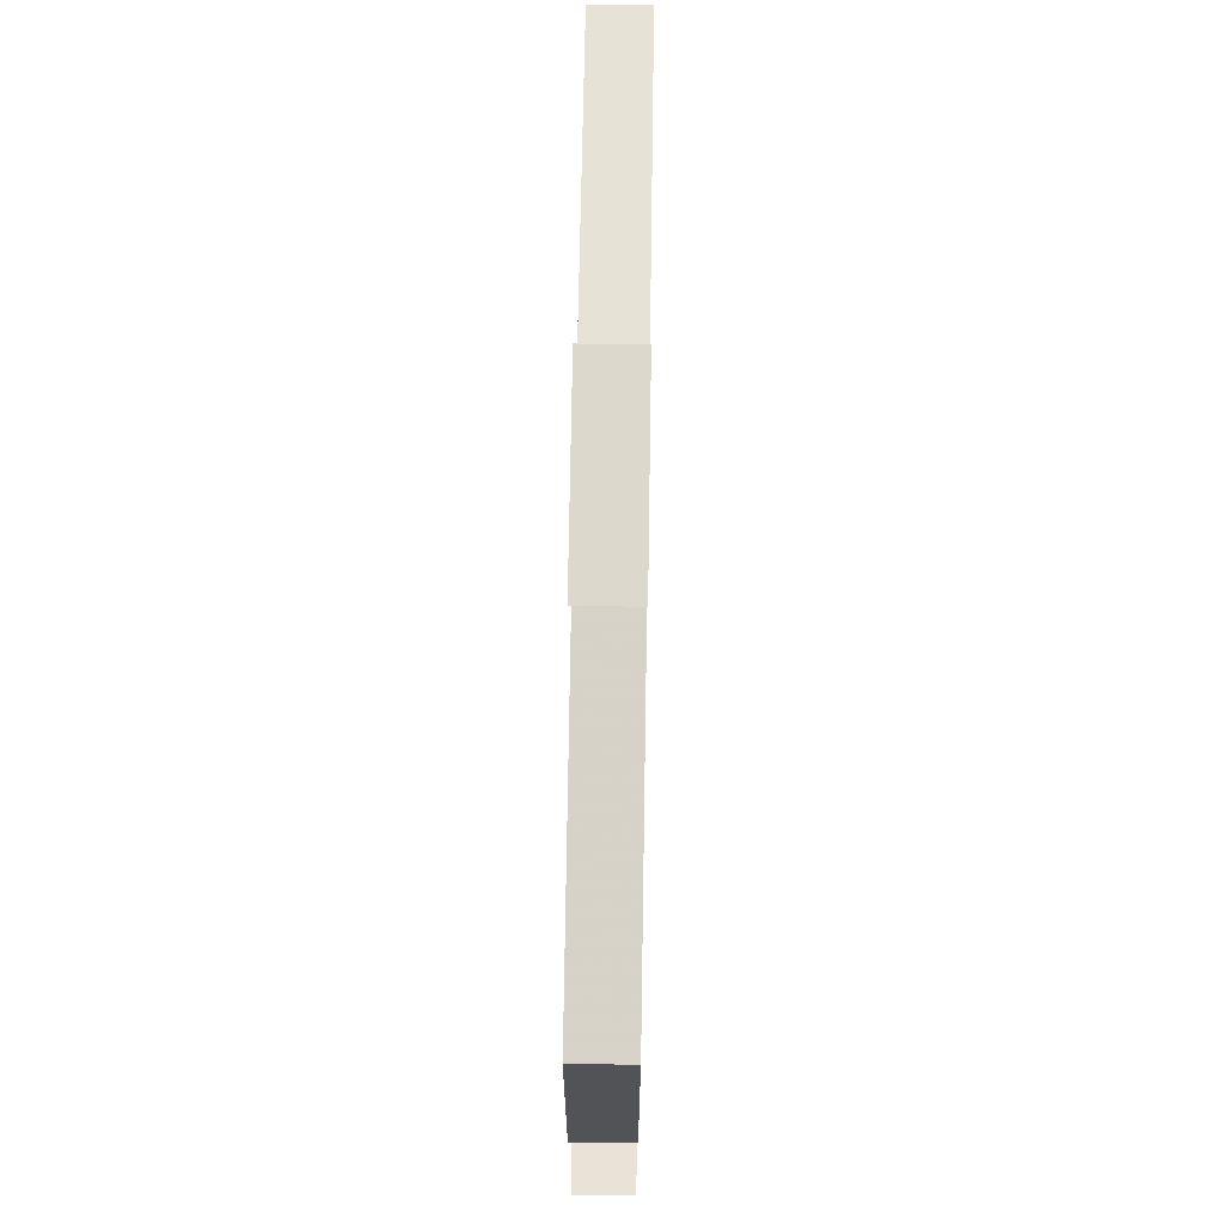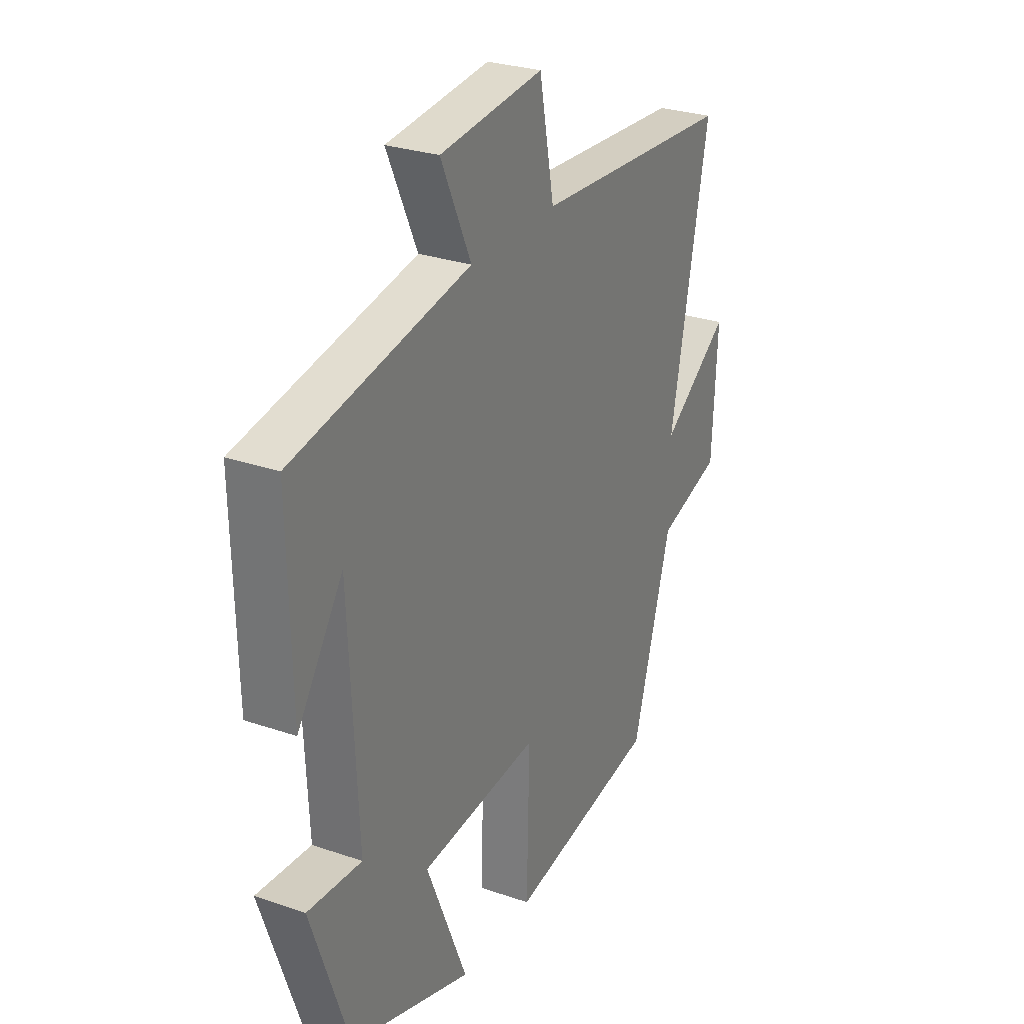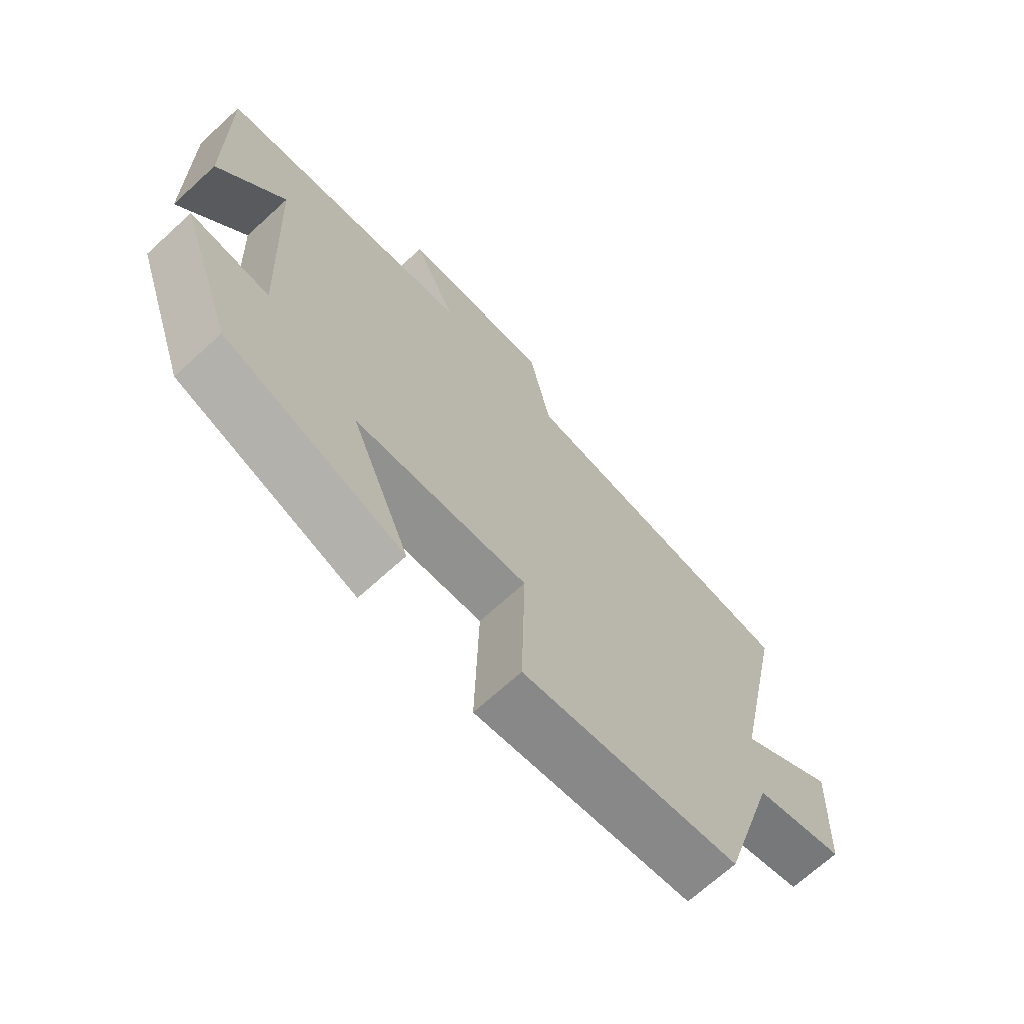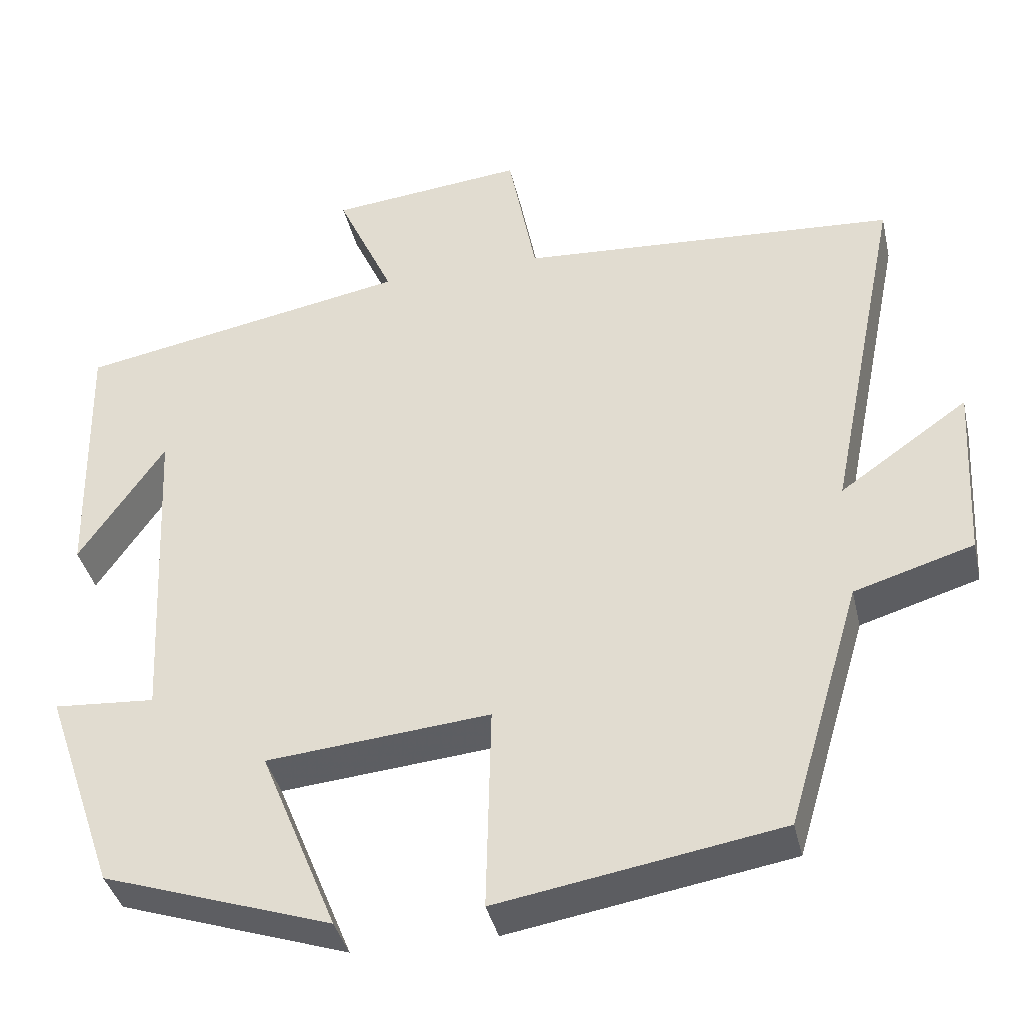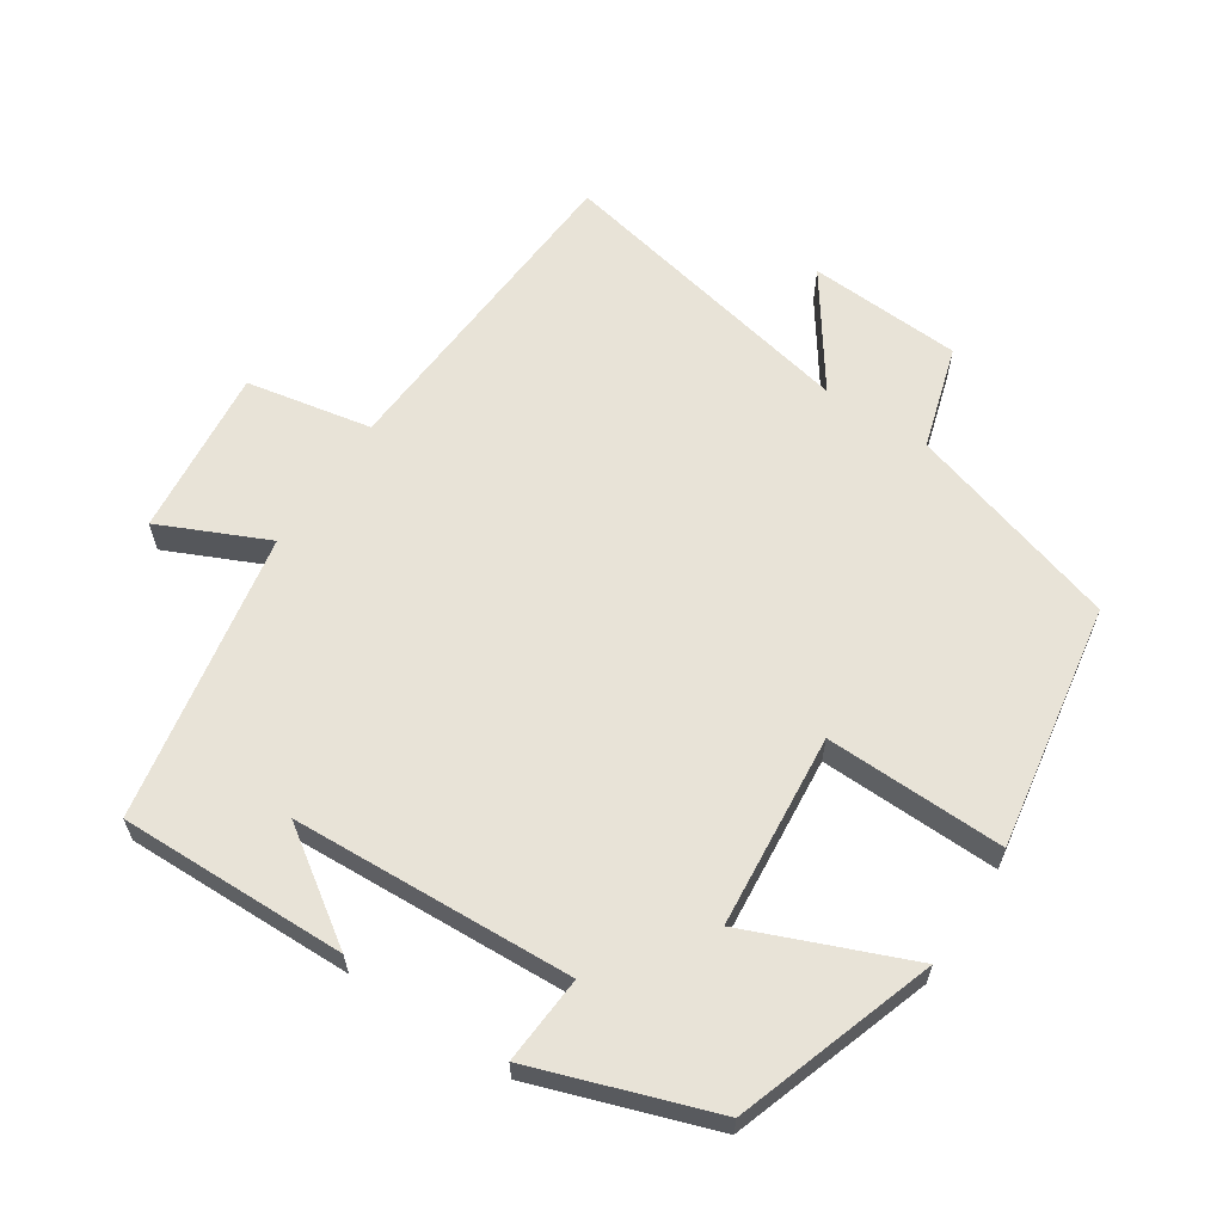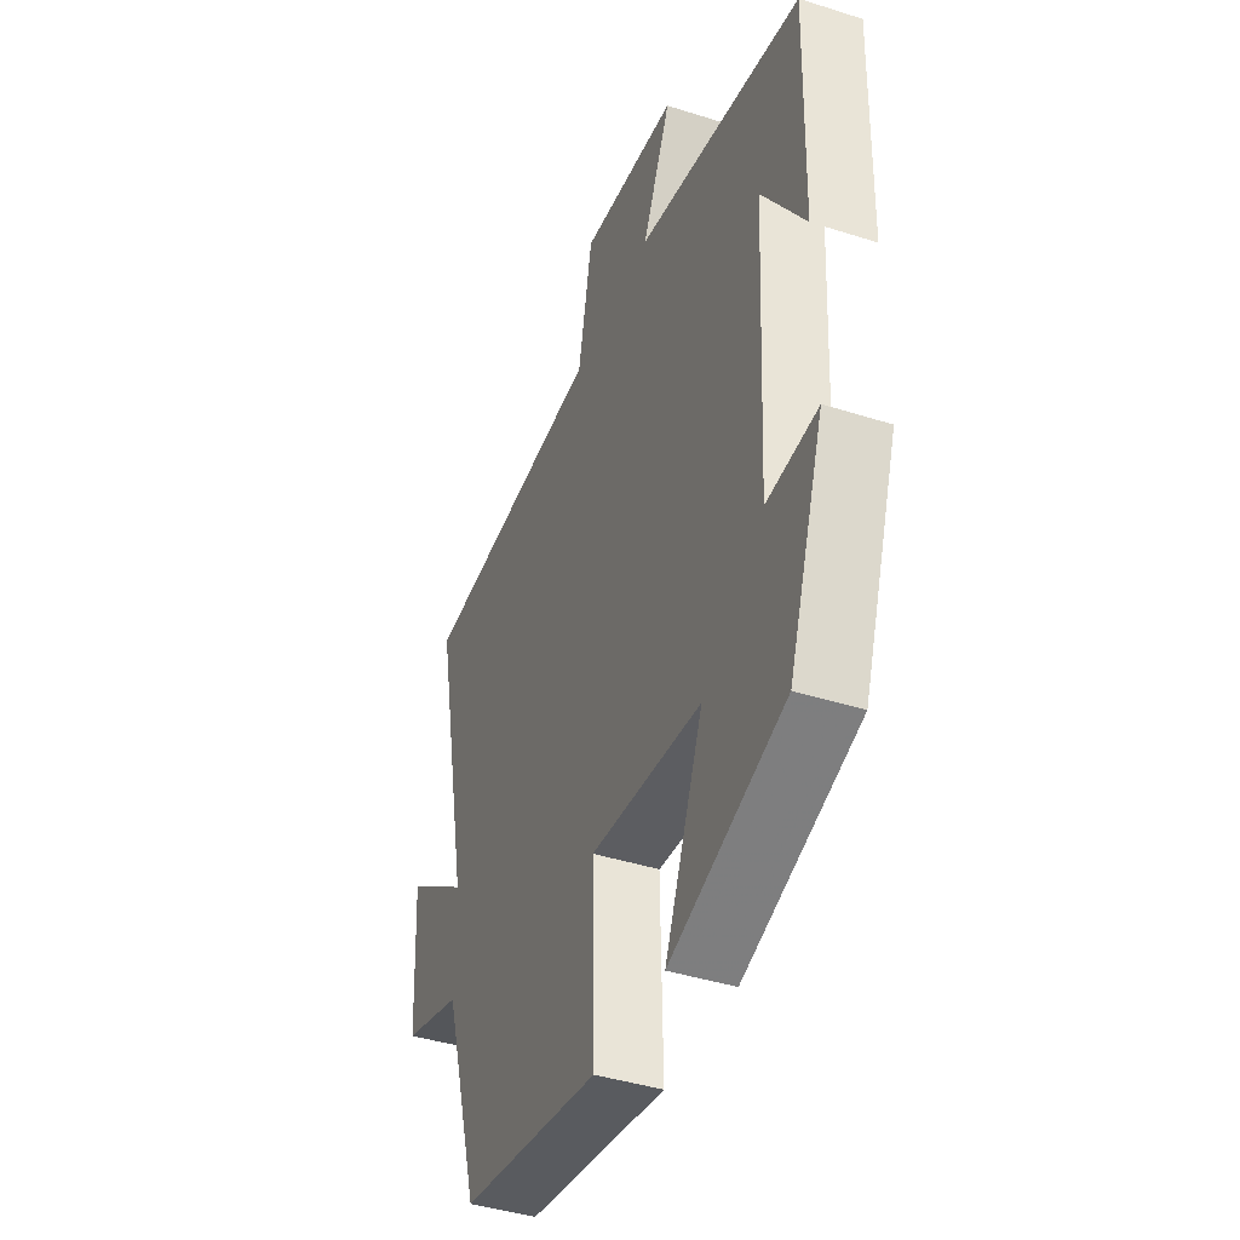
<metadata>
{"format":"obj","ext":"obj","renderer":"f3d","projection":"perspective","resolution":1024,"background":"white","views":[{"elev":66.6,"azim":90.9,"up":"+Z"},{"elev":28.0,"azim":117.5,"up":"+Z"},{"elev":-69.5,"azim":132.4,"up":"+Z"},{"elev":-38.4,"azim":-167.3,"up":"+Z"},{"elev":62.2,"azim":123.4,"up":"+Y"},{"elev":-41.6,"azim":68.9,"up":"+Z"}]}
</metadata>
<code>
v 0.507 0.07 0.422
v 0.5 0.07 0.093
v 0.393 0.07 0.25
v 0.373 0.07 -0.156
v 0.5 0.07 -0.147
v 0.411 0.07 -0.404
v 0.124 0.07 -0.5
v 0.22 0.07 -0.267
v -0.06 0.07 -0.241
v -0.054 0.07 -0.5
v -0.408 0.07 -0.44
v -0.5 0.07 -0.131
v -0.649 0.07 -0.086
v -0.661 0.07 0.136
v -0.5 0.07 0.023
v -0.591 0.07 0.47
v -0.117 0.07 0.5
v -0.082 0.07 0.681
v 0.162 0.07 0.655
v 0.091 0.07 0.5
v 0.507 0 0.422
v 0.5 0 0.093
v 0.393 0 0.25
v 0.373 0 -0.156
v 0.5 0 -0.147
v 0.411 0 -0.404
v 0.124 0 -0.5
v 0.22 0 -0.267
v -0.06 0 -0.241
v -0.054 0 -0.5
v -0.408 0 -0.44
v -0.5 0 -0.131
v -0.649 0 -0.086
v -0.661 0 0.136
v -0.5 0 0.023
v -0.591 0 0.47
v -0.117 0 0.5
v -0.082 0 0.681
v 0.162 0 0.655
v 0.091 0 0.5
f 17 18 19 20
f 15 16 17 20
f 15 20 1
f 12 13 14 15
f 9 10 11 12
f 8 9 12 15
f 5 6 7 8
f 4 5 8
f 3 4 8 15
f 1 2 3
f 1 3 15
f 40 39 38 37
f 40 37 36 35
f 21 40 35
f 35 34 33 32
f 32 31 30 29
f 35 32 29 28
f 28 27 26 25
f 28 25 24
f 35 28 24 23
f 23 22 21
f 35 23 21
f 1 21 22 2
f 2 22 23 3
f 3 23 24 4
f 4 24 25 5
f 5 25 26 6
f 6 26 27 7
f 7 27 28 8
f 8 28 29 9
f 9 29 30 10
f 10 30 31 11
f 11 31 32 12
f 12 32 33 13
f 13 33 34 14
f 14 34 35 15
f 15 35 36 16
f 16 36 37 17
f 17 37 38 18
f 18 38 39 19
f 19 39 40 20
f 20 40 21 1

</code>
